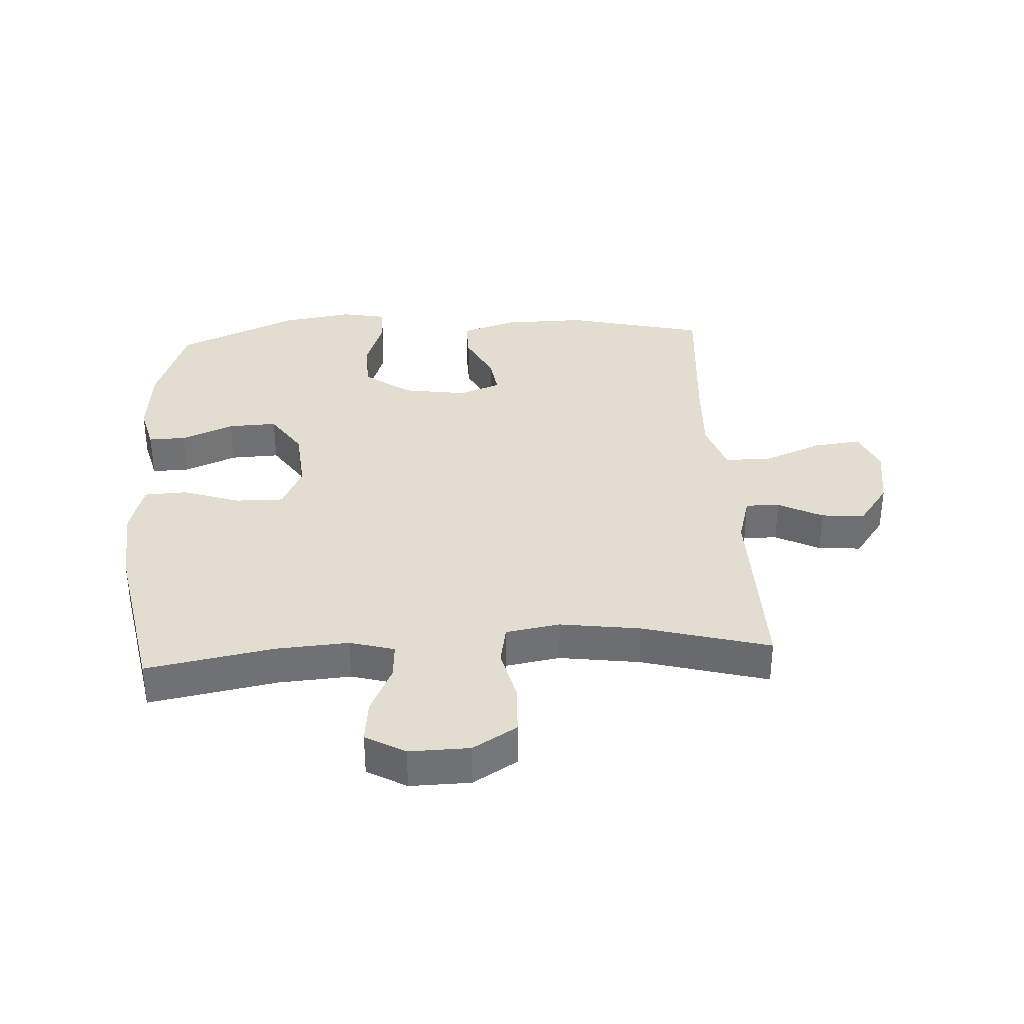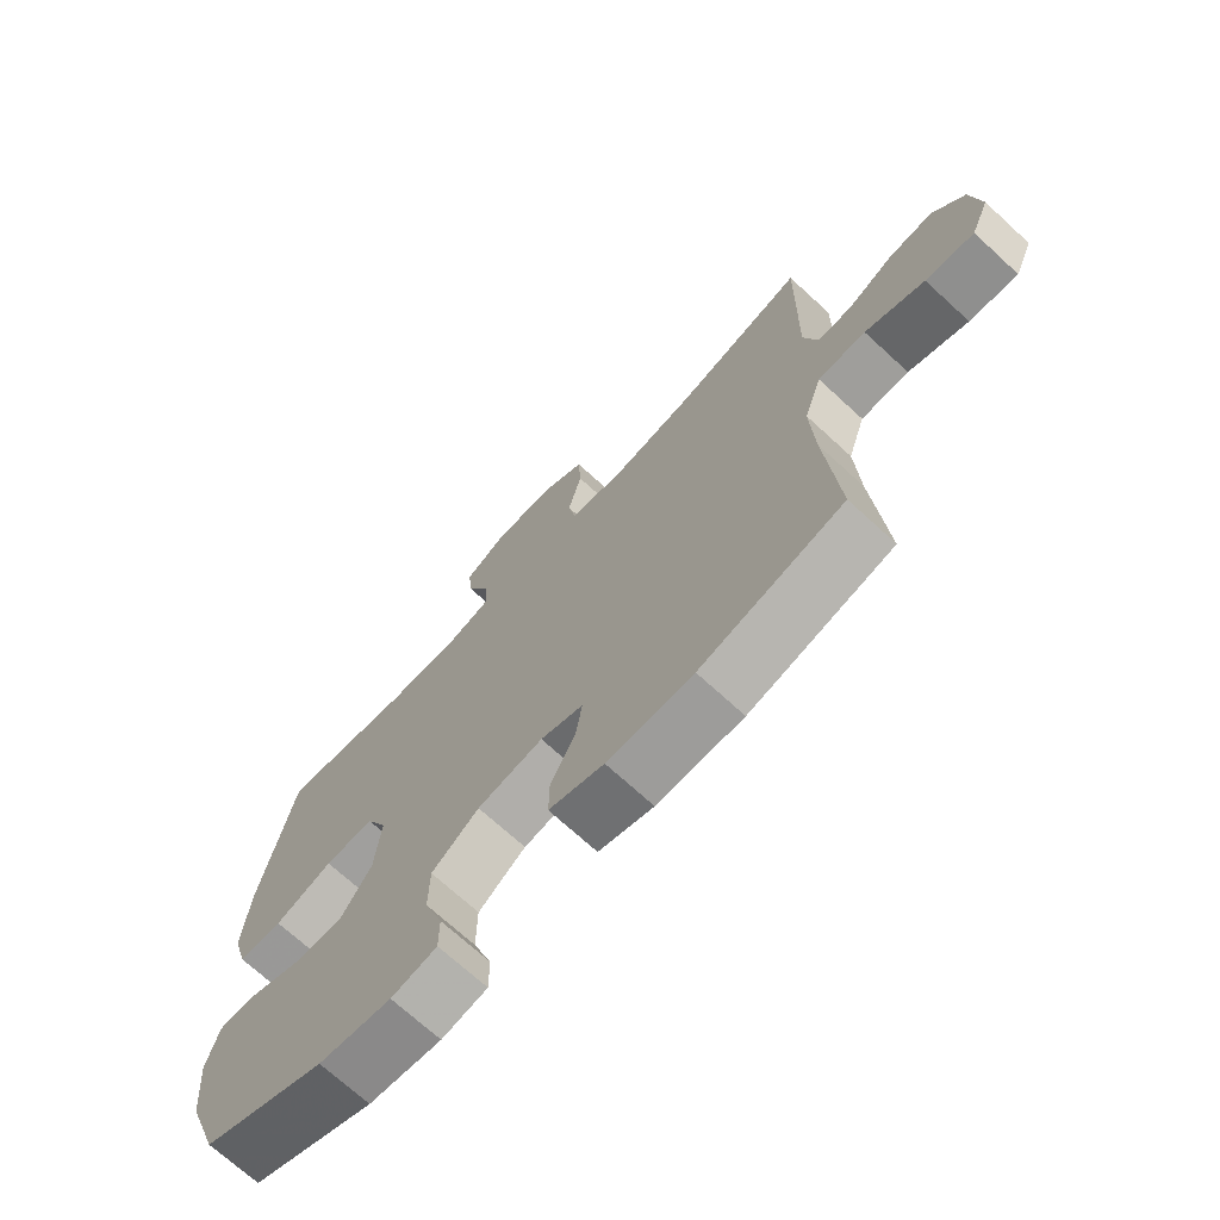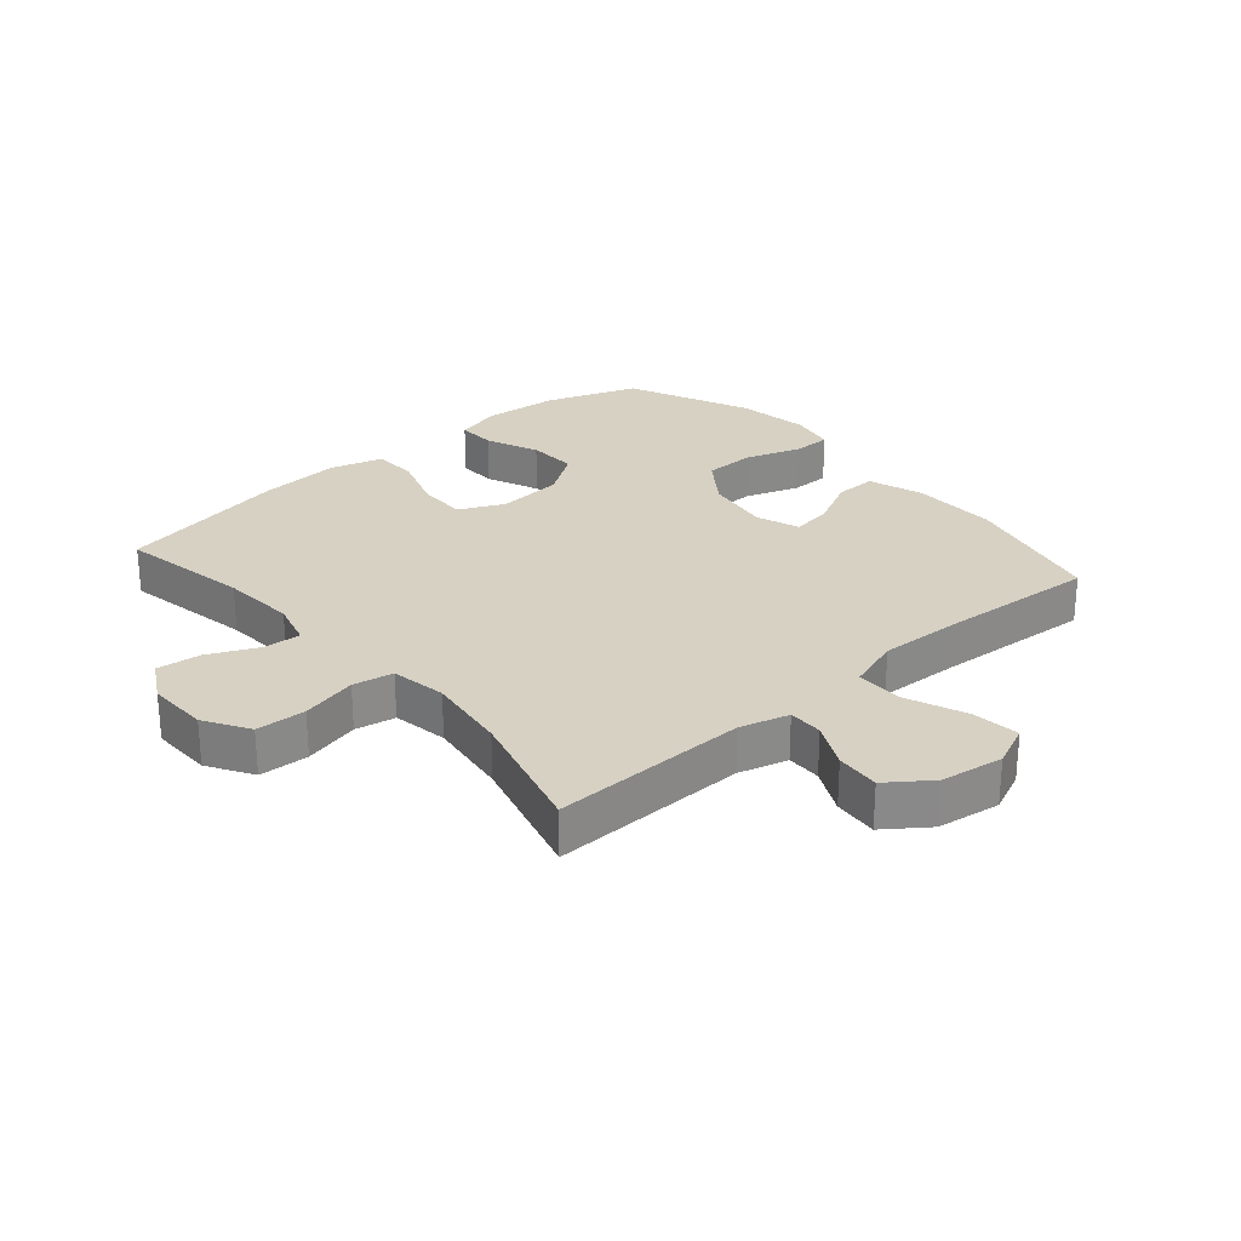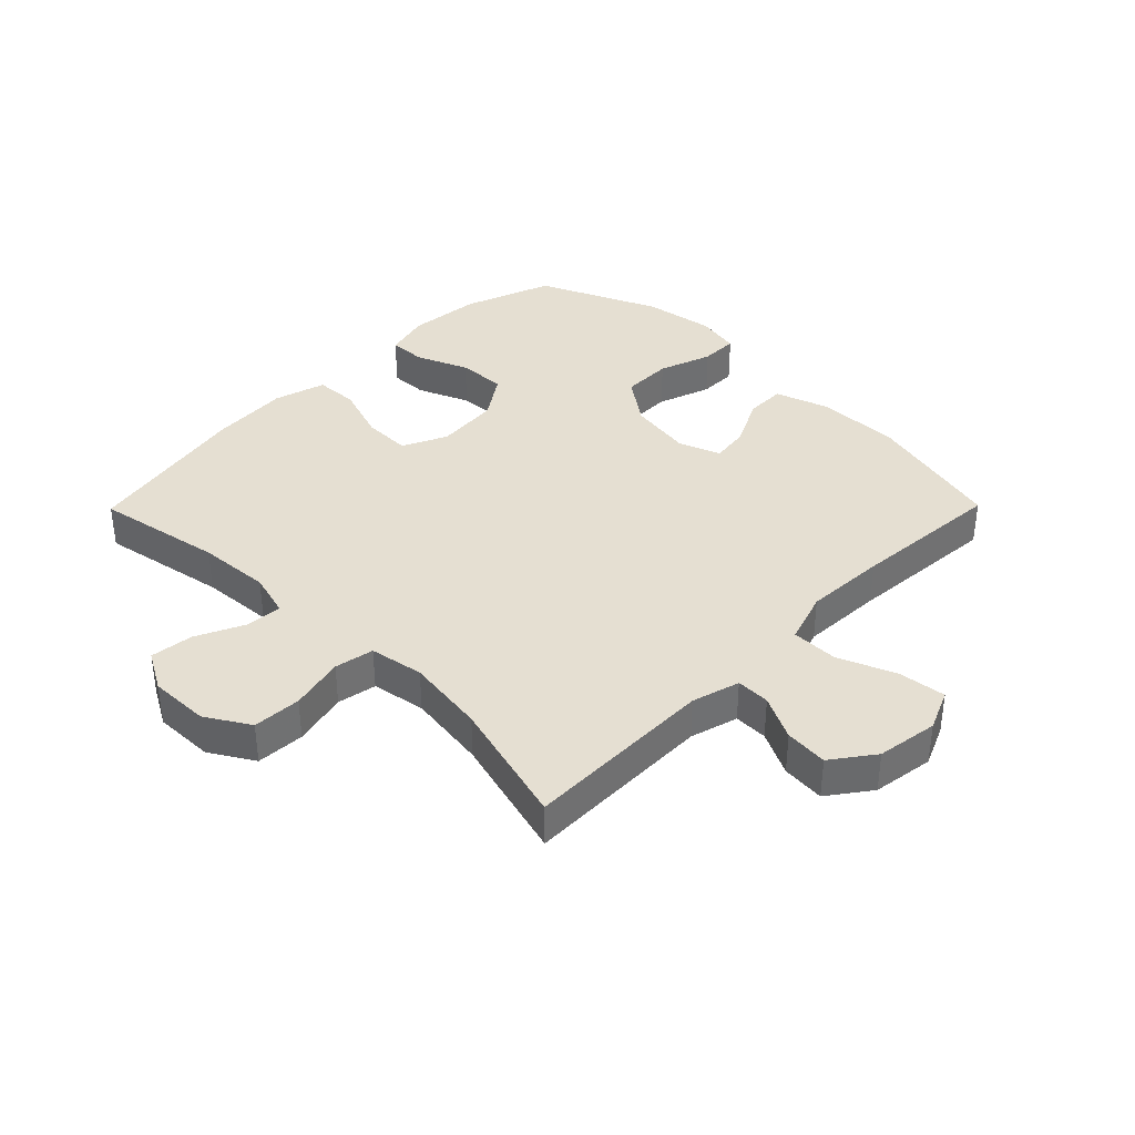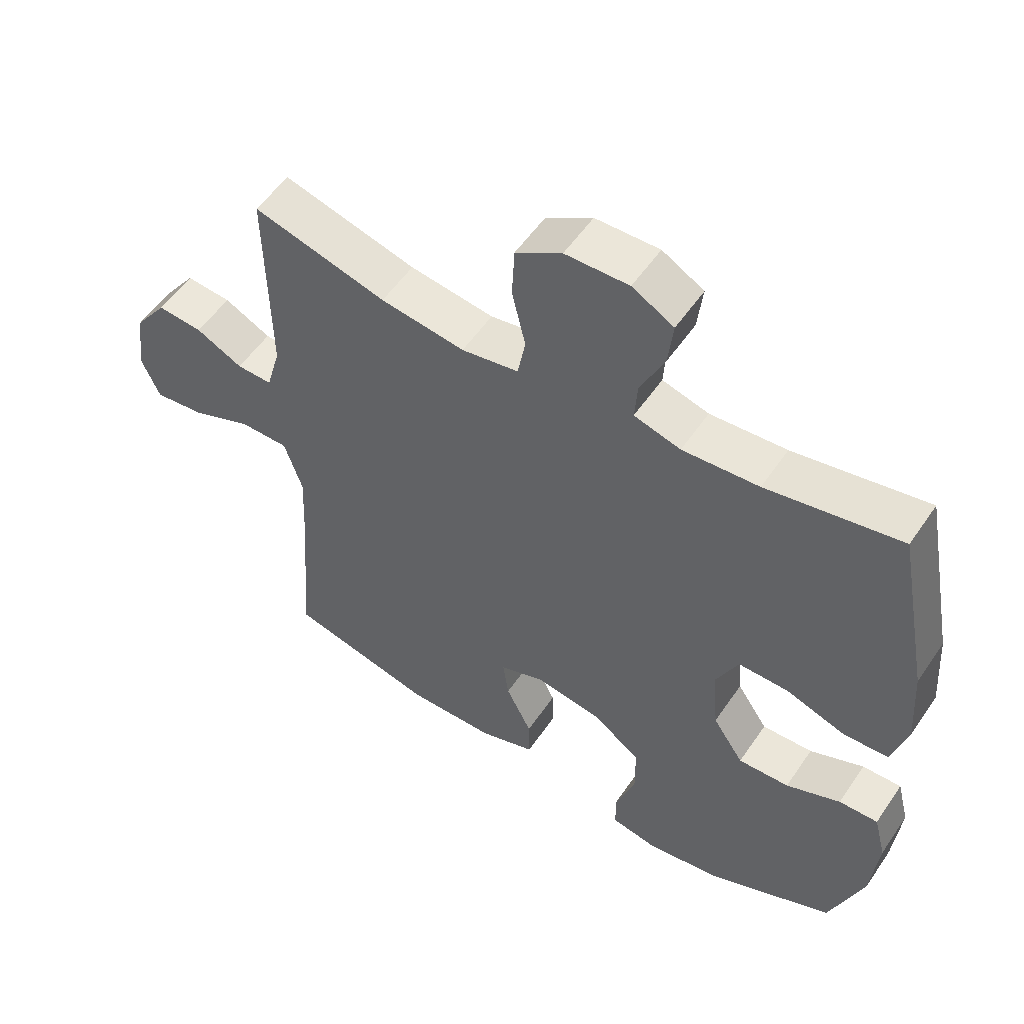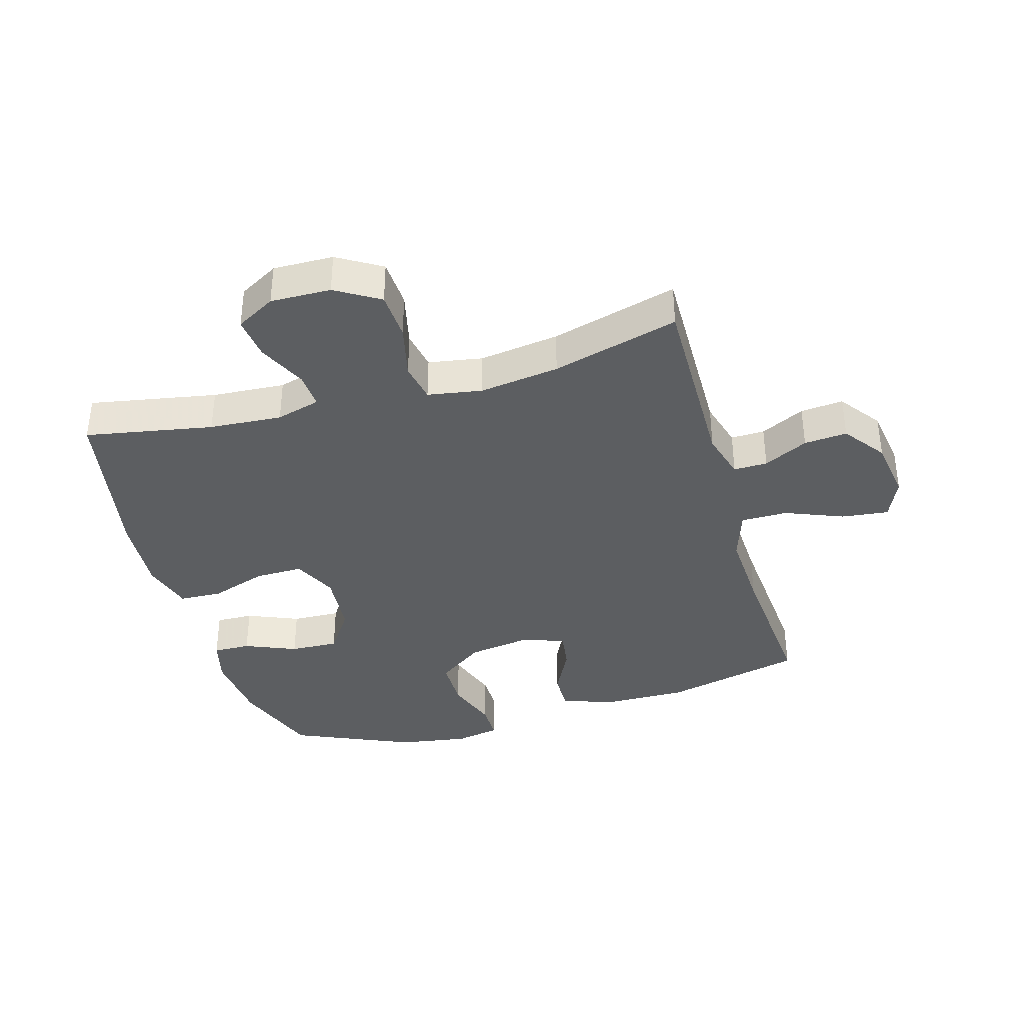
<metadata>
{"format":"obj","ext":"obj","renderer":"f3d","projection":"perspective","resolution":1024,"background":"white","views":[{"elev":35.2,"azim":-3.3,"up":"+Y"},{"elev":-70.8,"azim":47.4,"up":"+Z"},{"elev":27.1,"azim":49.0,"up":"+Y"},{"elev":37.5,"azim":44.6,"up":"+Y"},{"elev":54.4,"azim":-146.4,"up":"+Z"},{"elev":-37.3,"azim":16.1,"up":"+Y"}]}
</metadata>
<code>
v 0.5 0.07 0.5
v 0.495 0.07 0.189
v 0.517 0.07 0.111
v 0.572 0.07 0.112
v 0.644 0.07 0.148
v 0.714 0.07 0.154
v 0.764 0.07 0.086
v 0.779 0.07 -0.014
v 0.75 0.07 -0.081
v 0.673 0.07 -0.072
v 0.579 0.07 -0.034
v 0.503 0.07 -0.034
v 0.475 0.07 -0.119
v 0.481 0.07 -0.252
v 0.5 0.07 -0.5
v 0.274 0.07 -0.554
v 0.138 0.07 -0.552
v 0.051 0.07 -0.523
v 0.052 0.07 -0.458
v 0.092 0.07 -0.378
v 0.101 0.07 -0.315
v 0.033 0.07 -0.29
v -0.071 0.07 -0.306
v -0.146 0.07 -0.36
v -0.147 0.07 -0.442
v -0.117 0.07 -0.529
v -0.117 0.07 -0.59
v -0.189 0.07 -0.604
v -0.304 0.07 -0.586
v -0.5 0.07 -0.5
v -0.552 0.07 -0.355
v -0.563 0.07 -0.236
v -0.544 0.07 -0.162
v -0.483 0.07 -0.164
v -0.399 0.07 -0.199
v -0.32 0.07 -0.202
v -0.272 0.07 -0.131
v -0.263 0.07 -0.027
v -0.297 0.07 0.045
v -0.375 0.07 0.044
v -0.467 0.07 0.013
v -0.537 0.07 0.016
v -0.561 0.07 0.1
v -0.552 0.07 0.228
v -0.5 0.07 0.5
v -0.293 0.07 0.462
v -0.175 0.07 0.454
v -0.103 0.07 0.474
v -0.107 0.07 0.533
v -0.144 0.07 0.612
v -0.152 0.07 0.682
v -0.088 0.07 0.718
v 0.01 0.07 0.716
v 0.081 0.07 0.673
v 0.085 0.07 0.594
v 0.064 0.07 0.505
v 0.076 0.07 0.441
v 0.164 0.07 0.426
v 0.294 0.07 0.444
v 0.5 0 0.5
v 0.495 0 0.189
v 0.517 0 0.111
v 0.572 0 0.112
v 0.644 0 0.148
v 0.714 0 0.154
v 0.764 0 0.086
v 0.779 0 -0.014
v 0.75 0 -0.081
v 0.673 0 -0.072
v 0.579 0 -0.034
v 0.503 0 -0.034
v 0.475 0 -0.119
v 0.481 0 -0.252
v 0.5 0 -0.5
v 0.274 0 -0.554
v 0.138 0 -0.552
v 0.051 0 -0.523
v 0.052 0 -0.458
v 0.092 0 -0.378
v 0.101 0 -0.315
v 0.033 0 -0.29
v -0.071 0 -0.306
v -0.146 0 -0.36
v -0.147 0 -0.442
v -0.117 0 -0.529
v -0.117 0 -0.59
v -0.189 0 -0.604
v -0.304 0 -0.586
v -0.5 0 -0.5
v -0.552 0 -0.355
v -0.563 0 -0.236
v -0.544 0 -0.162
v -0.483 0 -0.164
v -0.399 0 -0.199
v -0.32 0 -0.202
v -0.272 0 -0.131
v -0.263 0 -0.027
v -0.297 0 0.045
v -0.375 0 0.044
v -0.467 0 0.013
v -0.537 0 0.016
v -0.561 0 0.1
v -0.552 0 0.228
v -0.5 0 0.5
v -0.293 0 0.462
v -0.175 0 0.454
v -0.103 0 0.474
v -0.107 0 0.533
v -0.144 0 0.612
v -0.152 0 0.682
v -0.088 0 0.718
v 0.01 0 0.716
v 0.081 0 0.673
v 0.085 0 0.594
v 0.064 0 0.505
v 0.076 0 0.441
v 0.164 0 0.426
v 0.294 0 0.444
f 54 55 56
f 53 54 56
f 52 53 56
f 51 52 56
f 50 51 56
f 49 50 56
f 48 49 56 57
f 47 48 57
f 44 45 46
f 43 44 46
f 42 43 46
f 41 42 46
f 40 41 46
f 39 40 46 47
f 47 57 58
f 39 47 58
f 38 39 58
f 33 34 35
f 32 33 35
f 31 32 35
f 30 31 35
f 29 30 35
f 28 29 35
f 27 28 35
f 26 27 35
f 25 26 35
f 24 25 35 36
f 23 24 36 37
f 18 19 20
f 17 18 20
f 16 17 20
f 15 16 20
f 14 15 20
f 13 14 20 21
f 12 13 21 22
f 9 10 11
f 8 9 11
f 7 8 11
f 6 7 11
f 5 6 11
f 4 5 11
f 3 4 11 12
f 38 58 59
f 37 38 59
f 23 37 59
f 22 23 59
f 12 22 59
f 3 12 59
f 2 3 59
f 1 2 59
f 115 114 113
f 115 113 112
f 115 112 111
f 115 111 110
f 115 110 109
f 115 109 108
f 116 115 108 107
f 116 107 106
f 105 104 103
f 105 103 102
f 105 102 101
f 105 101 100
f 105 100 99
f 106 105 99 98
f 117 116 106
f 117 106 98
f 117 98 97
f 94 93 92
f 94 92 91
f 94 91 90
f 94 90 89
f 94 89 88
f 94 88 87
f 94 87 86
f 94 86 85
f 94 85 84
f 95 94 84 83
f 96 95 83 82
f 79 78 77
f 79 77 76
f 79 76 75
f 79 75 74
f 79 74 73
f 80 79 73 72
f 81 80 72 71
f 70 69 68
f 70 68 67
f 70 67 66
f 70 66 65
f 70 65 64
f 70 64 63
f 71 70 63 62
f 118 117 97
f 118 97 96
f 118 96 82
f 118 82 81
f 118 81 71
f 118 71 62
f 118 62 61
f 118 61 60
f 1 60 61 2
f 2 61 62 3
f 3 62 63 4
f 4 63 64 5
f 5 64 65 6
f 6 65 66 7
f 7 66 67 8
f 8 67 68 9
f 9 68 69 10
f 10 69 70 11
f 11 70 71 12
f 12 71 72 13
f 13 72 73 14
f 14 73 74 15
f 15 74 75 16
f 16 75 76 17
f 17 76 77 18
f 18 77 78 19
f 19 78 79 20
f 20 79 80 21
f 21 80 81 22
f 22 81 82 23
f 23 82 83 24
f 24 83 84 25
f 25 84 85 26
f 26 85 86 27
f 27 86 87 28
f 28 87 88 29
f 29 88 89 30
f 30 89 90 31
f 31 90 91 32
f 32 91 92 33
f 33 92 93 34
f 34 93 94 35
f 35 94 95 36
f 36 95 96 37
f 37 96 97 38
f 38 97 98 39
f 39 98 99 40
f 40 99 100 41
f 41 100 101 42
f 42 101 102 43
f 43 102 103 44
f 44 103 104 45
f 45 104 105 46
f 46 105 106 47
f 47 106 107 48
f 48 107 108 49
f 49 108 109 50
f 50 109 110 51
f 51 110 111 52
f 52 111 112 53
f 53 112 113 54
f 54 113 114 55
f 55 114 115 56
f 56 115 116 57
f 57 116 117 58
f 58 117 118 59
f 59 118 60 1

</code>
